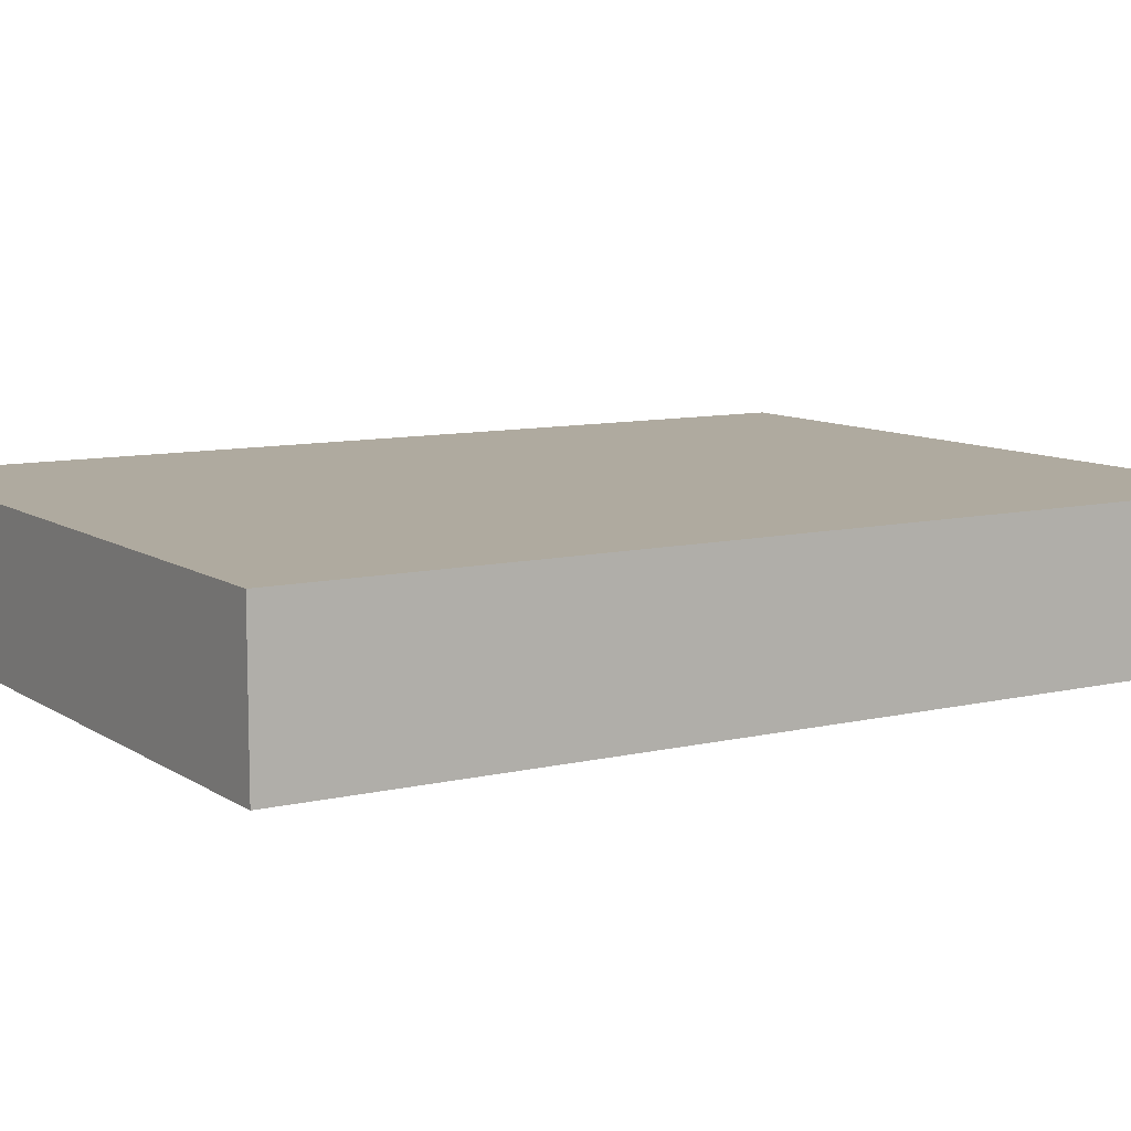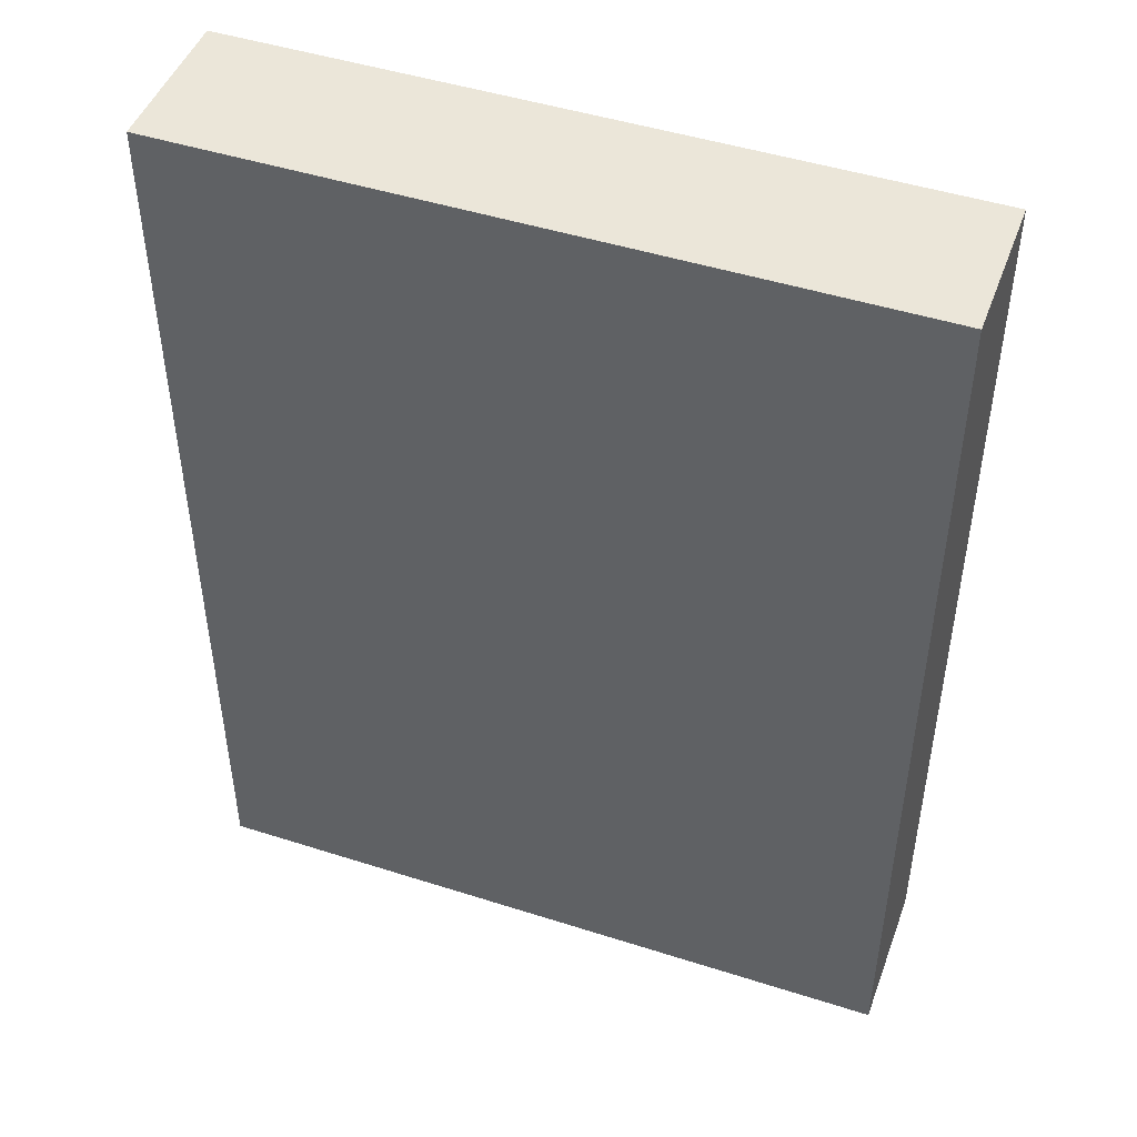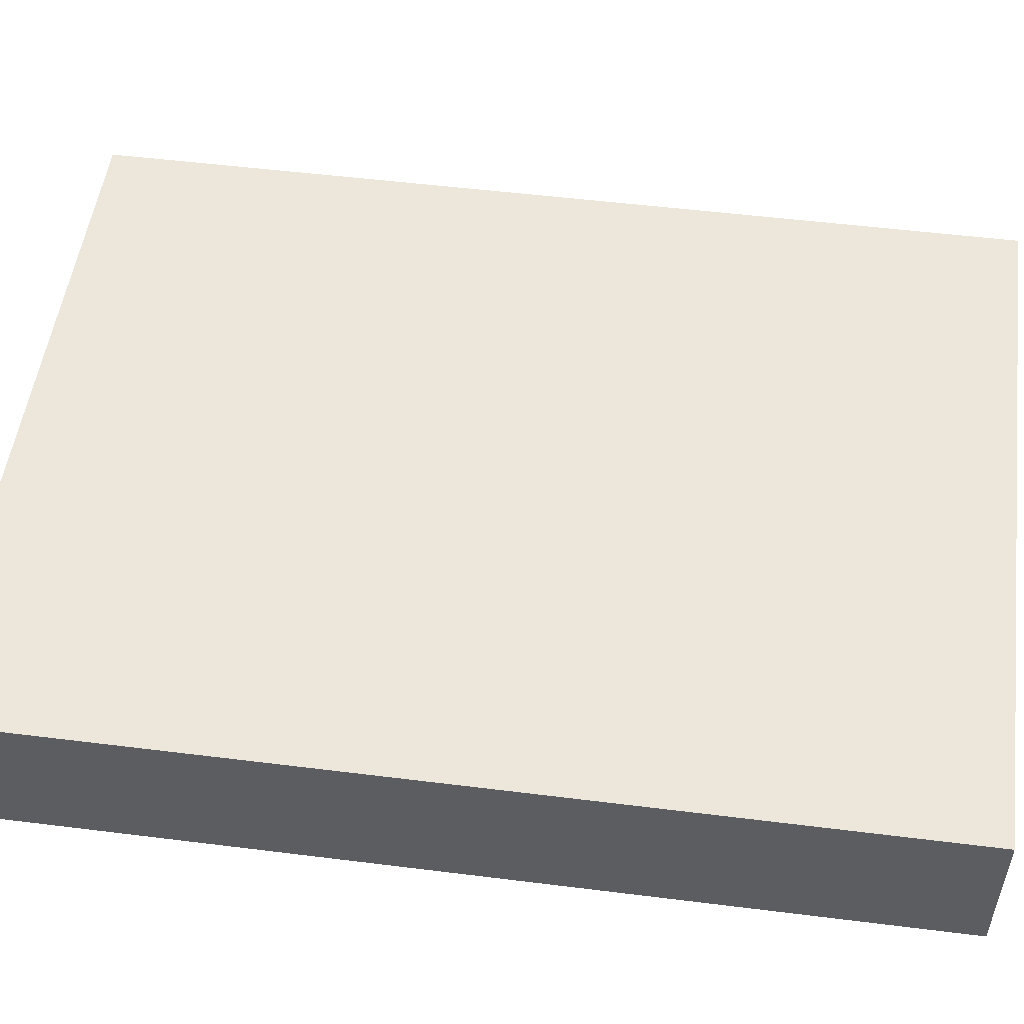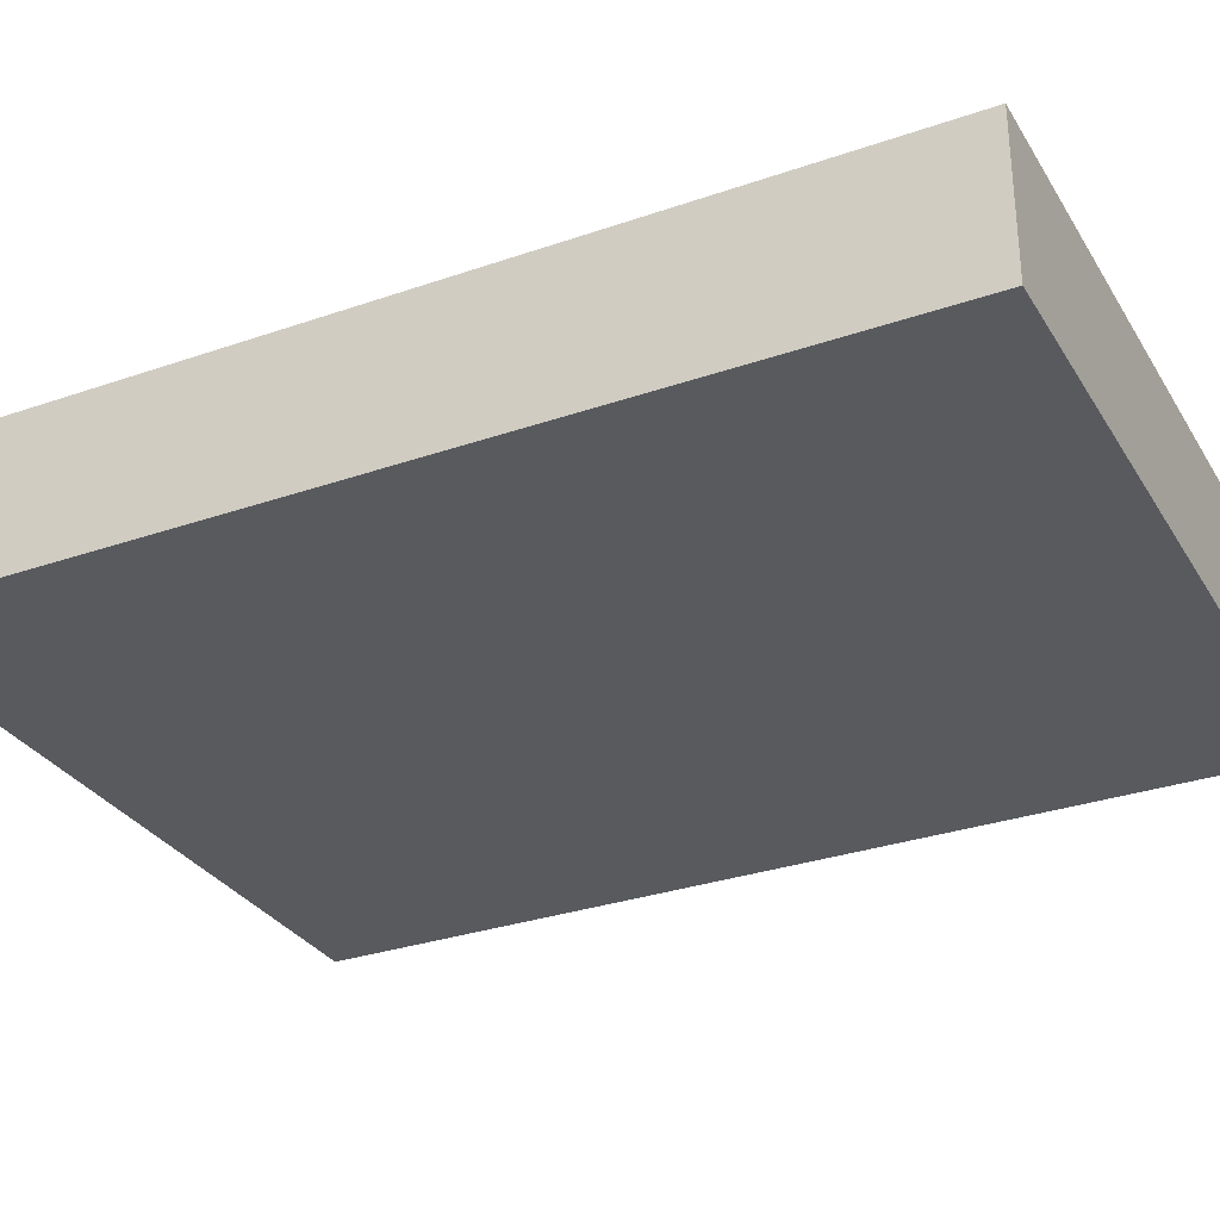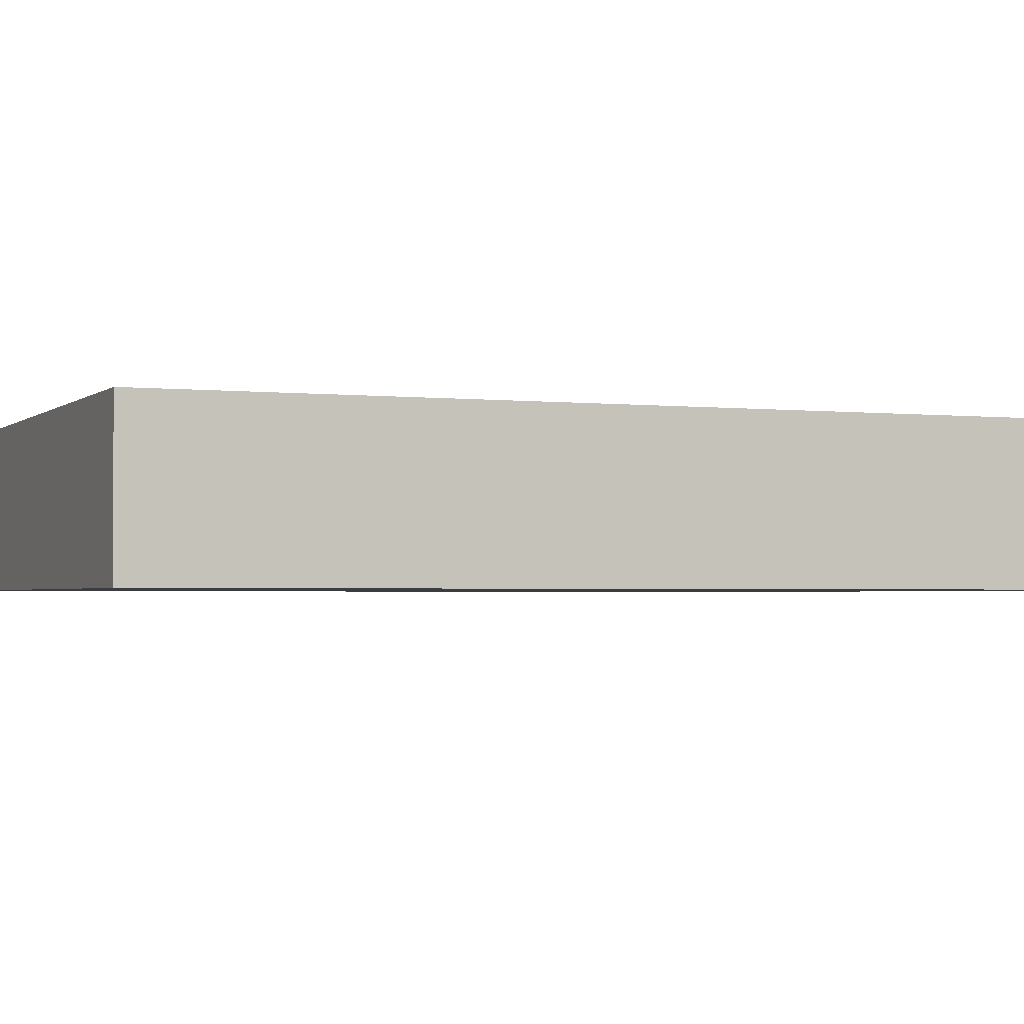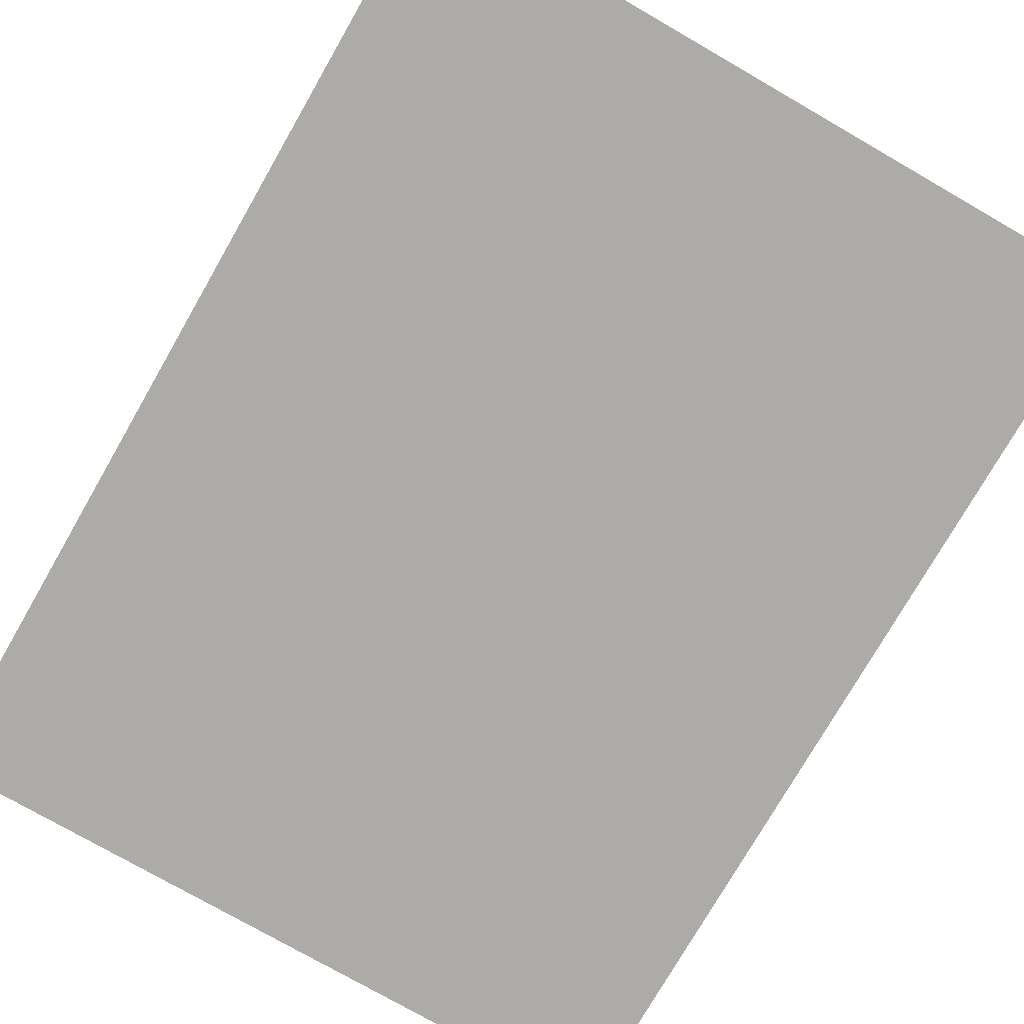
<metadata>
{"format":"obj","ext":"obj","renderer":"f3d","projection":"perspective","resolution":1024,"background":"white","views":[{"elev":9.4,"azim":-121.8,"up":"+Y"},{"elev":47.1,"azim":19.9,"up":"+Z"},{"elev":51.9,"azim":97.7,"up":"+Y"},{"elev":-30.9,"azim":-63.6,"up":"+Y"},{"elev":-2.1,"azim":-112.3,"up":"+Y"},{"elev":-76.3,"azim":-29.9,"up":"+Y"}]}
</metadata>
<code>
g object_1
v 0.4335 43.81 0
v 0.4335 48.63 0
v 23.19 43.81 0
v 11.81 43.81 0
v 23.19 48.63 0
v 11.81 48.63 0
v 0.4335 48.63 0
v 0.4335 48.63 30
v 0.4335 43.81 0
v 0.4335 43.81 30
v 0.4335 43.81 15
v 0.4335 48.63 15
v 23.19 48.63 0
v 23.19 48.63 30
v 0.4335 48.63 0
v 0.4335 48.63 30
v 11.81 48.63 0
v 0.4335 48.63 15
v 11.81 48.63 30
v 23.19 48.63 15
v 23.19 43.81 0
v 23.19 43.81 30
v 23.19 48.63 0
v 23.19 48.63 30
v 23.19 48.63 15
v 23.19 43.81 15
v 0.4335 43.81 0
v 0.4335 43.81 30
v 23.19 43.81 0
v 23.19 43.81 30
v 11.81 43.81 0
v 0.4335 43.81 15
v 23.19 43.81 15
v 11.81 43.81 30
v 0.4335 43.81 30
v 0.4335 48.63 30
v 11.81 48.63 30
v 23.19 48.63 30
v 23.19 43.81 30
v 11.81 43.81 30
f 1 2 6 4
f 5 3 4 6
f 12 7 9 11
f 8 12 11 10
f 20 13 17
f 20 19 14
f 18 20 17
f 20 18 19
f 18 16 19
f 15 18 17
f 26 21 23 25
f 22 26 25 24
f 32 27 31
f 32 34 28
f 33 32 31
f 32 33 34
f 33 30 34
f 29 33 31
f 35 40 37 36
f 38 37 40 39

</code>
